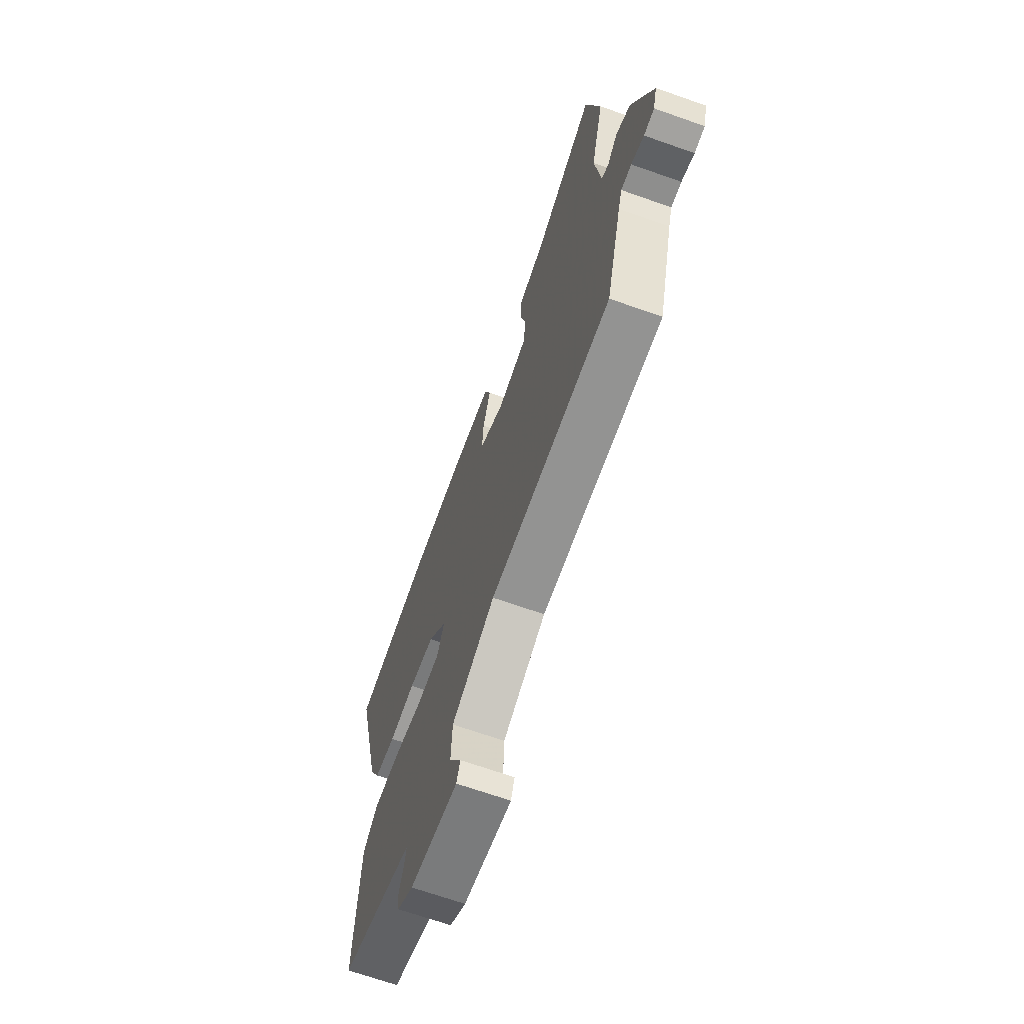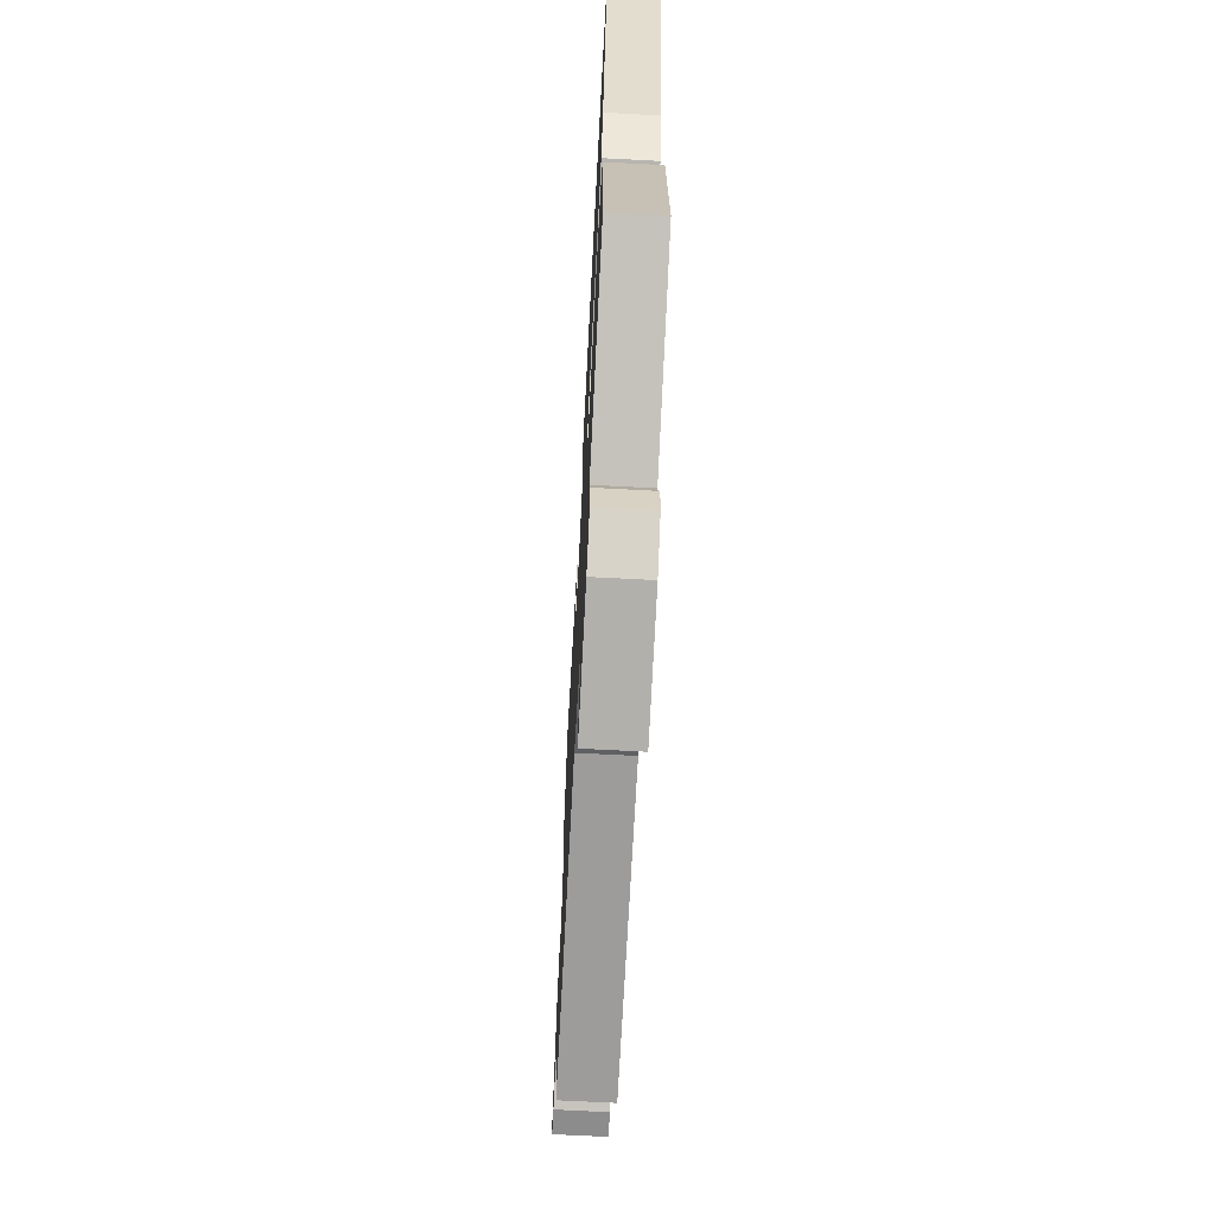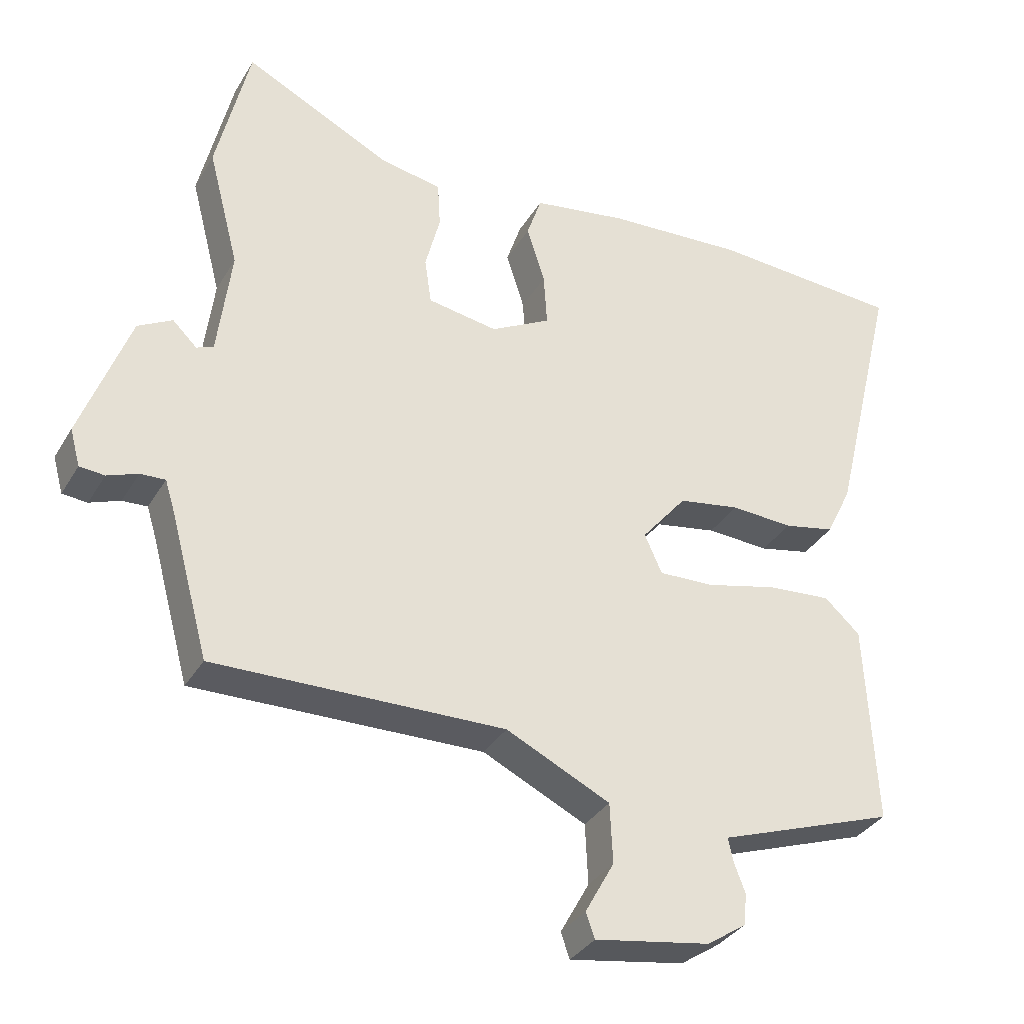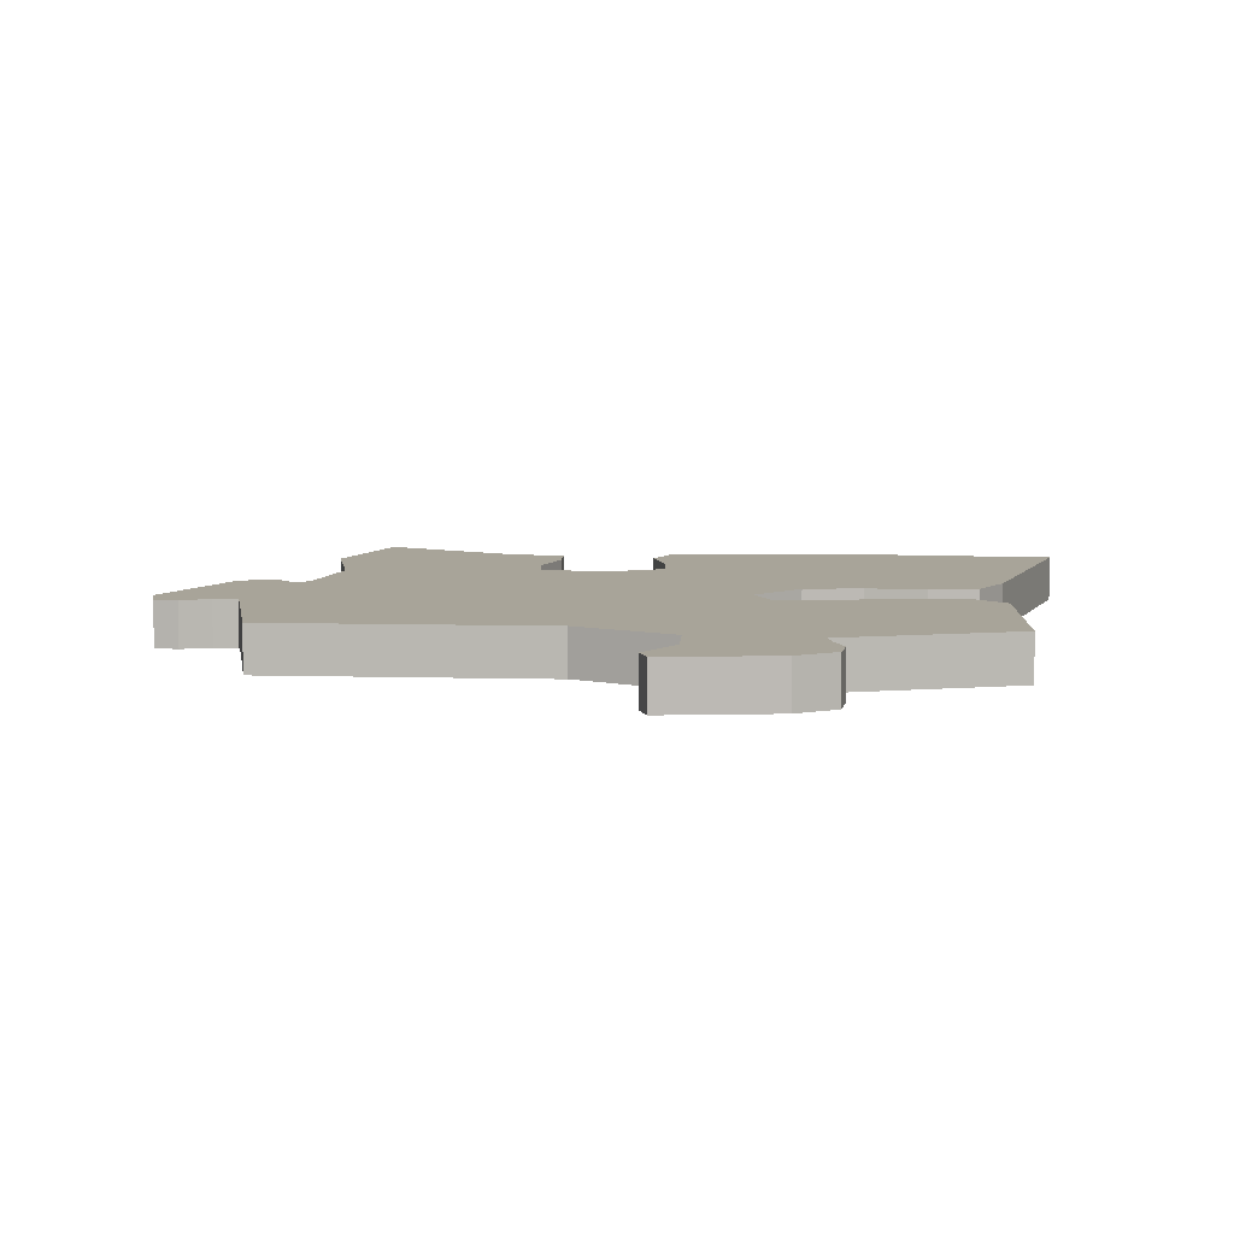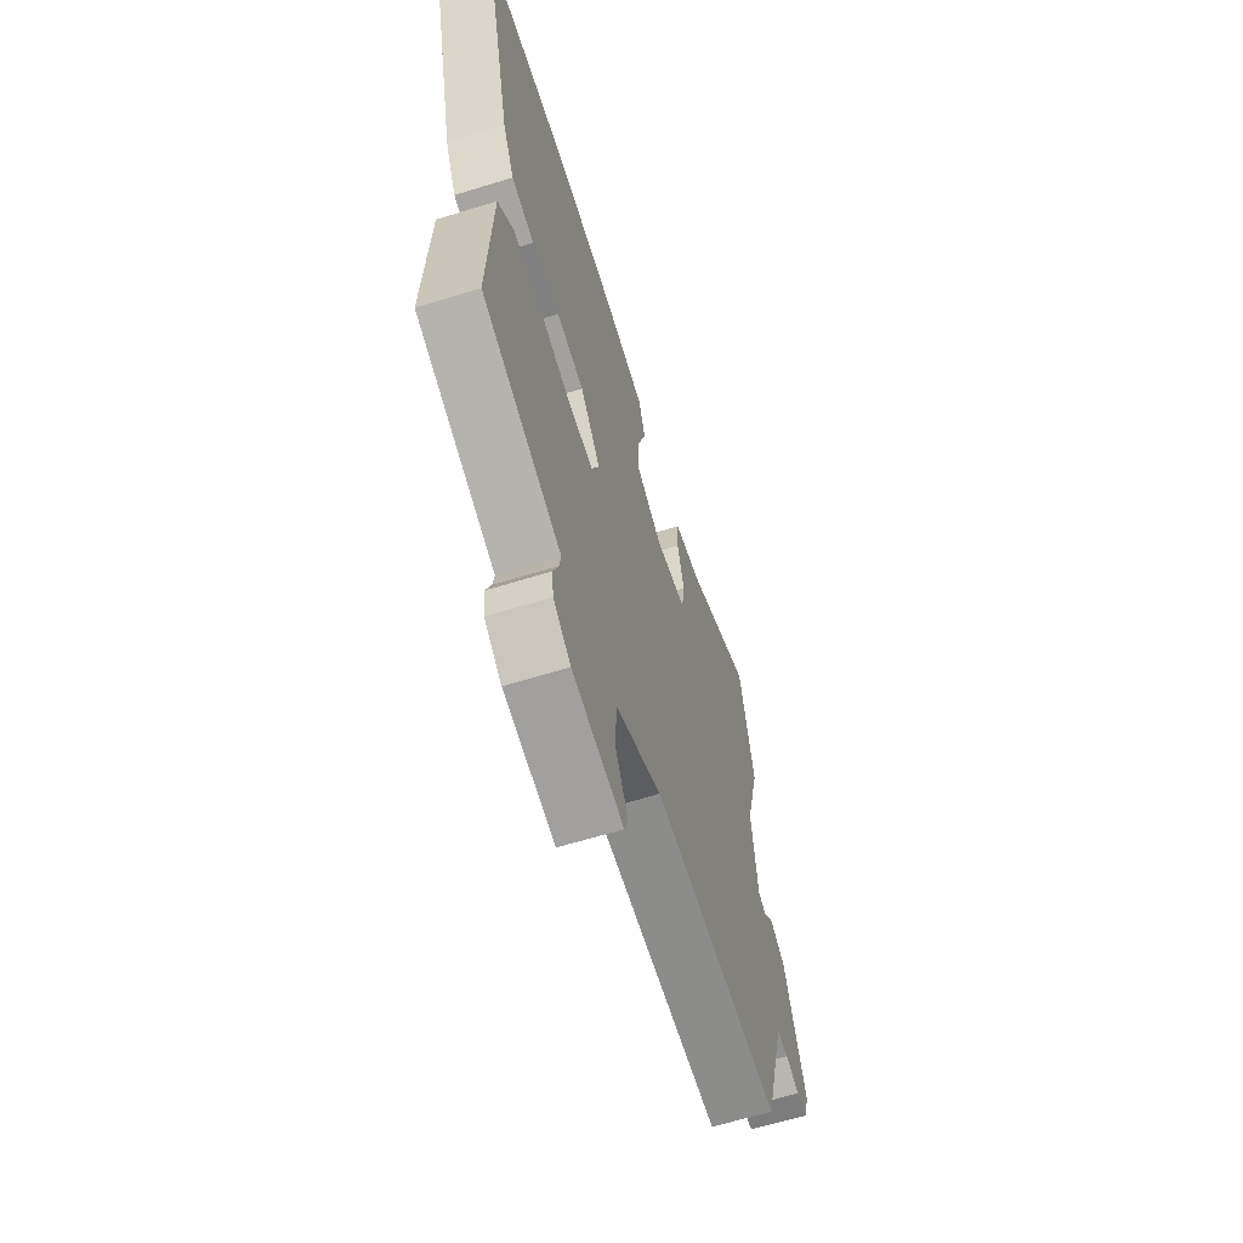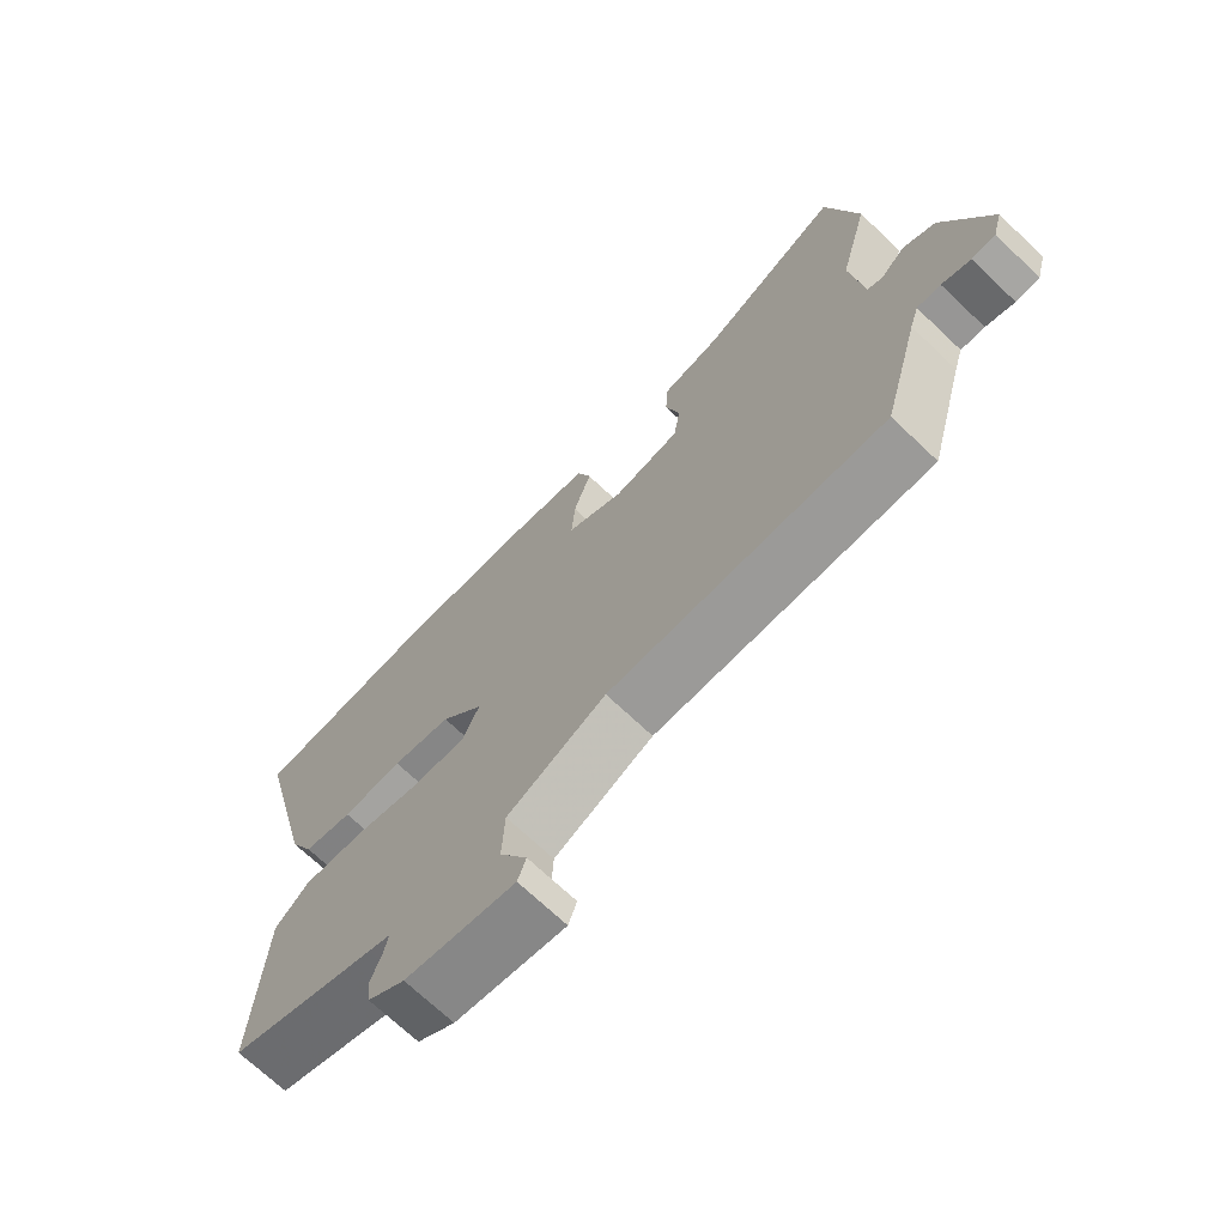
<metadata>
{"format":"obj","ext":"obj","renderer":"f3d","projection":"perspective","resolution":1024,"background":"white","views":[{"elev":-67.8,"azim":70.5,"up":"+Z"},{"elev":-68.9,"azim":-93.0,"up":"+Z"},{"elev":-34.2,"azim":153.3,"up":"+Z"},{"elev":7.1,"azim":-174.2,"up":"+Y"},{"elev":-63.0,"azim":-72.6,"up":"+Z"},{"elev":-70.4,"azim":46.5,"up":"+Z"}]}
</metadata>
<code>
v -0.544 0.07 -0.468
v -0.529 0.07 -0.167
v -0.476 0.07 -0.119
v -0.38 0.07 -0.127
v -0.275 0.07 -0.153
v -0.193 0.07 -0.156
v -0.167 0.07 -0.098
v -0.234 0.07 -0.017
v -0.325 0.07 -0.001
v -0.418 0.07 -0.006
v -0.494 0.07 0.01
v -0.532 0.07 0.088
v -0.63 0.07 0.492
v -0.347 0.07 0.509
v -0.141 0.07 0.496
v 0 0.07 0.473
v 0.022 0.07 0.407
v -0.005 0.07 0.322
v -0.01 0.07 0.243
v 0.079 0.07 0.195
v 0.183 0.07 0.212
v 0.193 0.07 0.281
v 0.171 0.07 0.367
v 0.175 0.07 0.436
v 0.267 0.07 0.453
v 0.486 0.07 0.561
v 0.535 0.07 0.35
v 0.489 0.07 0.173
v 0.509 0.07 0.011
v 0.534 0.07 0.001
v 0.57 0.07 0.036
v 0.621 0.07 0.008
v 0.693 0.07 -0.189
v 0.678 0.07 -0.244
v 0.641 0.07 -0.247
v 0.596 0.07 -0.23
v 0.559 0.07 -0.228
v 0.545 0.07 -0.273
v 0.487 0.07 -0.486
v 0.057 0.07 -0.477
v -0.097 0.07 -0.551
v -0.101 0.07 -0.64
v -0.058 0.07 -0.718
v -0.071 0.07 -0.755
v -0.242 0.07 -0.726
v -0.3 0.07 -0.687
v -0.305 0.07 -0.64
v -0.288 0.07 -0.595
v -0.281 0.07 -0.561
v -0.315 0.07 -0.549
v -0.544 0 -0.468
v -0.529 0 -0.167
v -0.476 0 -0.119
v -0.38 0 -0.127
v -0.275 0 -0.153
v -0.193 0 -0.156
v -0.167 0 -0.098
v -0.234 0 -0.017
v -0.325 0 -0.001
v -0.418 0 -0.006
v -0.494 0 0.01
v -0.532 0 0.088
v -0.63 0 0.492
v -0.347 0 0.509
v -0.141 0 0.496
v 0 0 0.473
v 0.022 0 0.407
v -0.005 0 0.322
v -0.01 0 0.243
v 0.079 0 0.195
v 0.183 0 0.212
v 0.193 0 0.281
v 0.171 0 0.367
v 0.175 0 0.436
v 0.267 0 0.453
v 0.486 0 0.561
v 0.535 0 0.35
v 0.489 0 0.173
v 0.509 0 0.011
v 0.534 0 0.001
v 0.57 0 0.036
v 0.621 0 0.008
v 0.693 0 -0.189
v 0.678 0 -0.244
v 0.641 0 -0.247
v 0.596 0 -0.23
v 0.559 0 -0.228
v 0.545 0 -0.273
v 0.487 0 -0.486
v 0.057 0 -0.477
v -0.097 0 -0.551
v -0.101 0 -0.64
v -0.058 0 -0.718
v -0.071 0 -0.755
v -0.242 0 -0.726
v -0.3 0 -0.687
v -0.305 0 -0.64
v -0.288 0 -0.595
v -0.281 0 -0.561
v -0.315 0 -0.549
f 49 50 1 2
f 45 46 47 48
f 45 48 49
f 42 43 44 45
f 41 42 45 49
f 40 41 49 2
f 38 39 40 2
f 33 34 35 36
f 33 36 37
f 30 31 32 33
f 29 30 33 37
f 25 26 27 28
f 25 28 29
f 22 23 24 25
f 21 22 25 29
f 20 21 29 37
f 15 16 17 18
f 15 18 19
f 14 15 19
f 13 14 19
f 9 10 11 12
f 8 9 12 13
f 7 8 13 19
f 2 3 4 5
f 2 5 6
f 38 2 6
f 19 20 37 38
f 6 7 19 38
f 52 51 100 99
f 98 97 96 95
f 99 98 95
f 95 94 93 92
f 99 95 92 91
f 52 99 91 90
f 52 90 89 88
f 86 85 84 83
f 87 86 83
f 83 82 81 80
f 87 83 80 79
f 78 77 76 75
f 79 78 75
f 75 74 73 72
f 79 75 72 71
f 87 79 71 70
f 68 67 66 65
f 69 68 65
f 69 65 64
f 69 64 63
f 62 61 60 59
f 63 62 59 58
f 69 63 58 57
f 55 54 53 52
f 56 55 52
f 56 52 88
f 88 87 70 69
f 88 69 57 56
f 1 51 52 2
f 2 52 53 3
f 3 53 54 4
f 4 54 55 5
f 5 55 56 6
f 6 56 57 7
f 7 57 58 8
f 8 58 59 9
f 9 59 60 10
f 10 60 61 11
f 11 61 62 12
f 12 62 63 13
f 13 63 64 14
f 14 64 65 15
f 15 65 66 16
f 16 66 67 17
f 17 67 68 18
f 18 68 69 19
f 19 69 70 20
f 20 70 71 21
f 21 71 72 22
f 22 72 73 23
f 23 73 74 24
f 24 74 75 25
f 25 75 76 26
f 26 76 77 27
f 27 77 78 28
f 28 78 79 29
f 29 79 80 30
f 30 80 81 31
f 31 81 82 32
f 32 82 83 33
f 33 83 84 34
f 34 84 85 35
f 35 85 86 36
f 36 86 87 37
f 37 87 88 38
f 38 88 89 39
f 39 89 90 40
f 40 90 91 41
f 41 91 92 42
f 42 92 93 43
f 43 93 94 44
f 44 94 95 45
f 45 95 96 46
f 46 96 97 47
f 47 97 98 48
f 48 98 99 49
f 49 99 100 50
f 50 100 51 1

</code>
